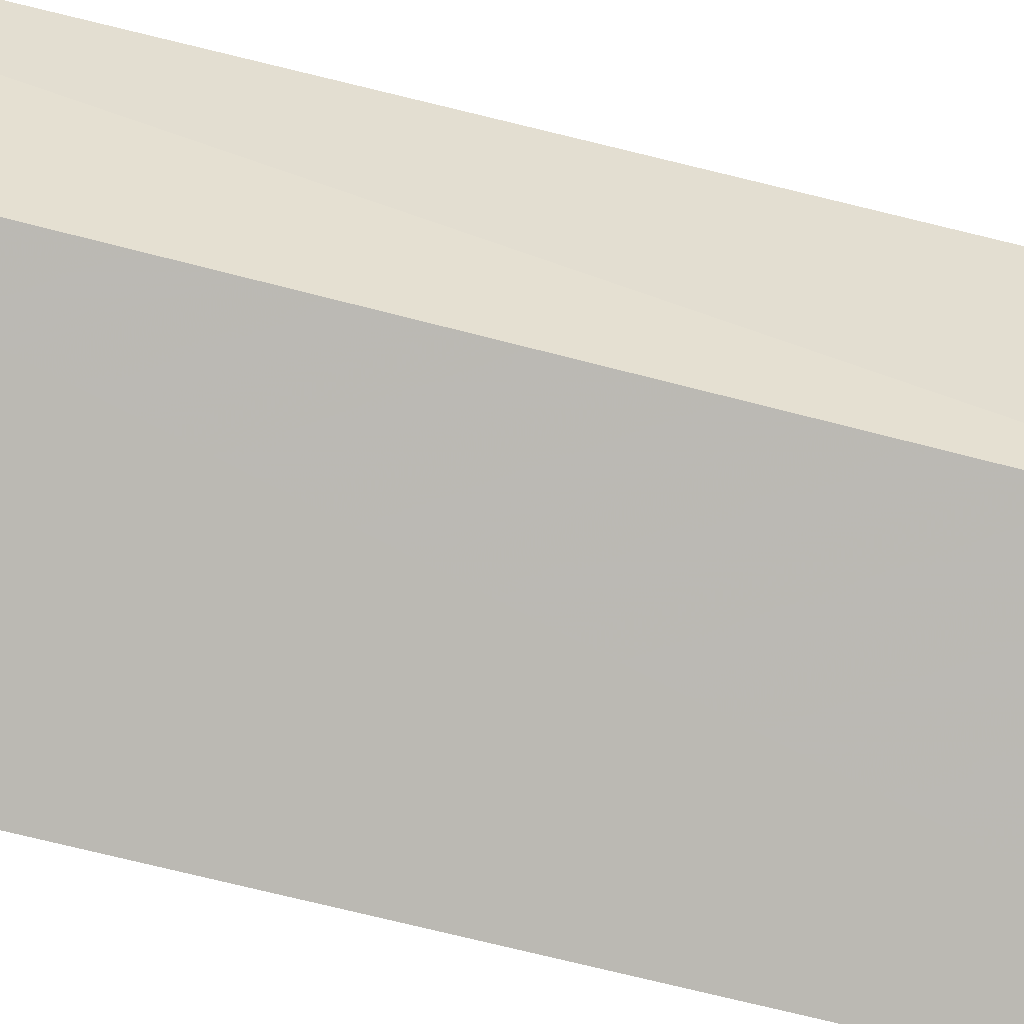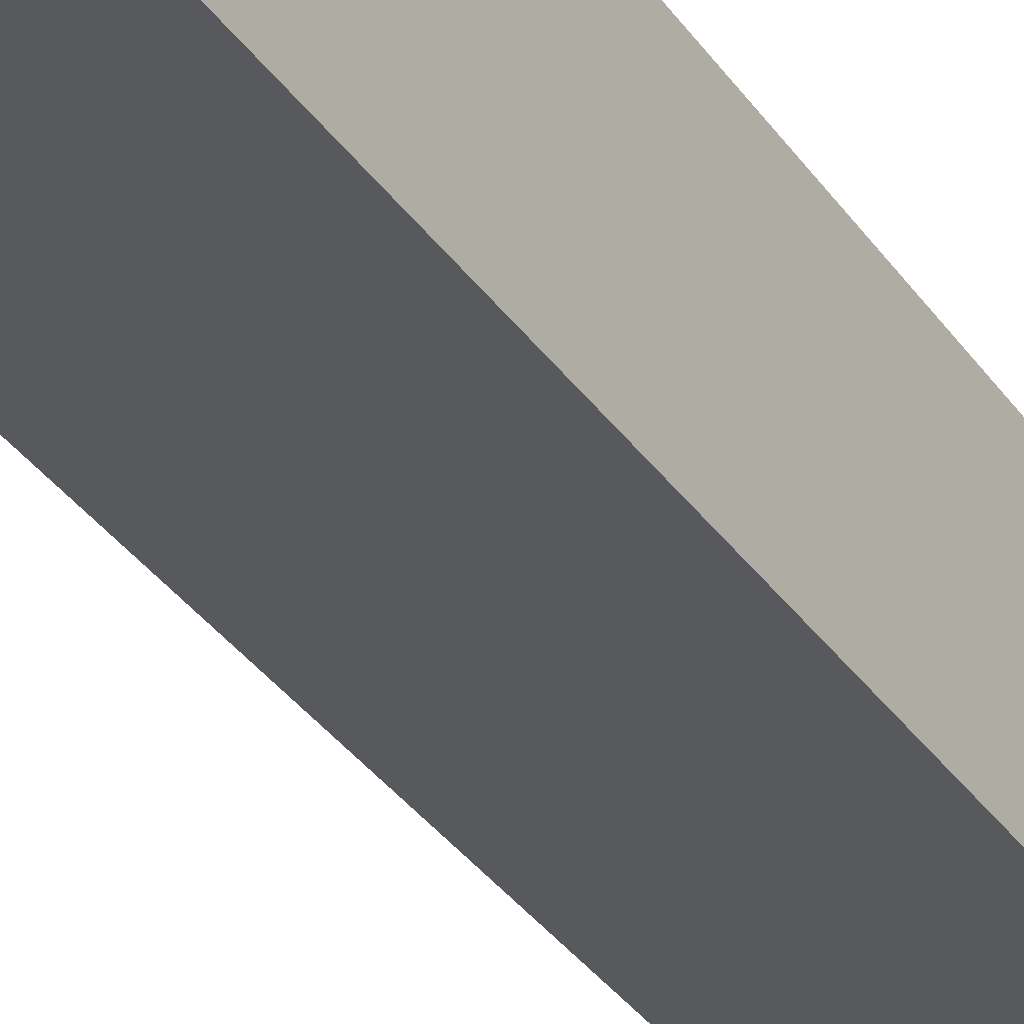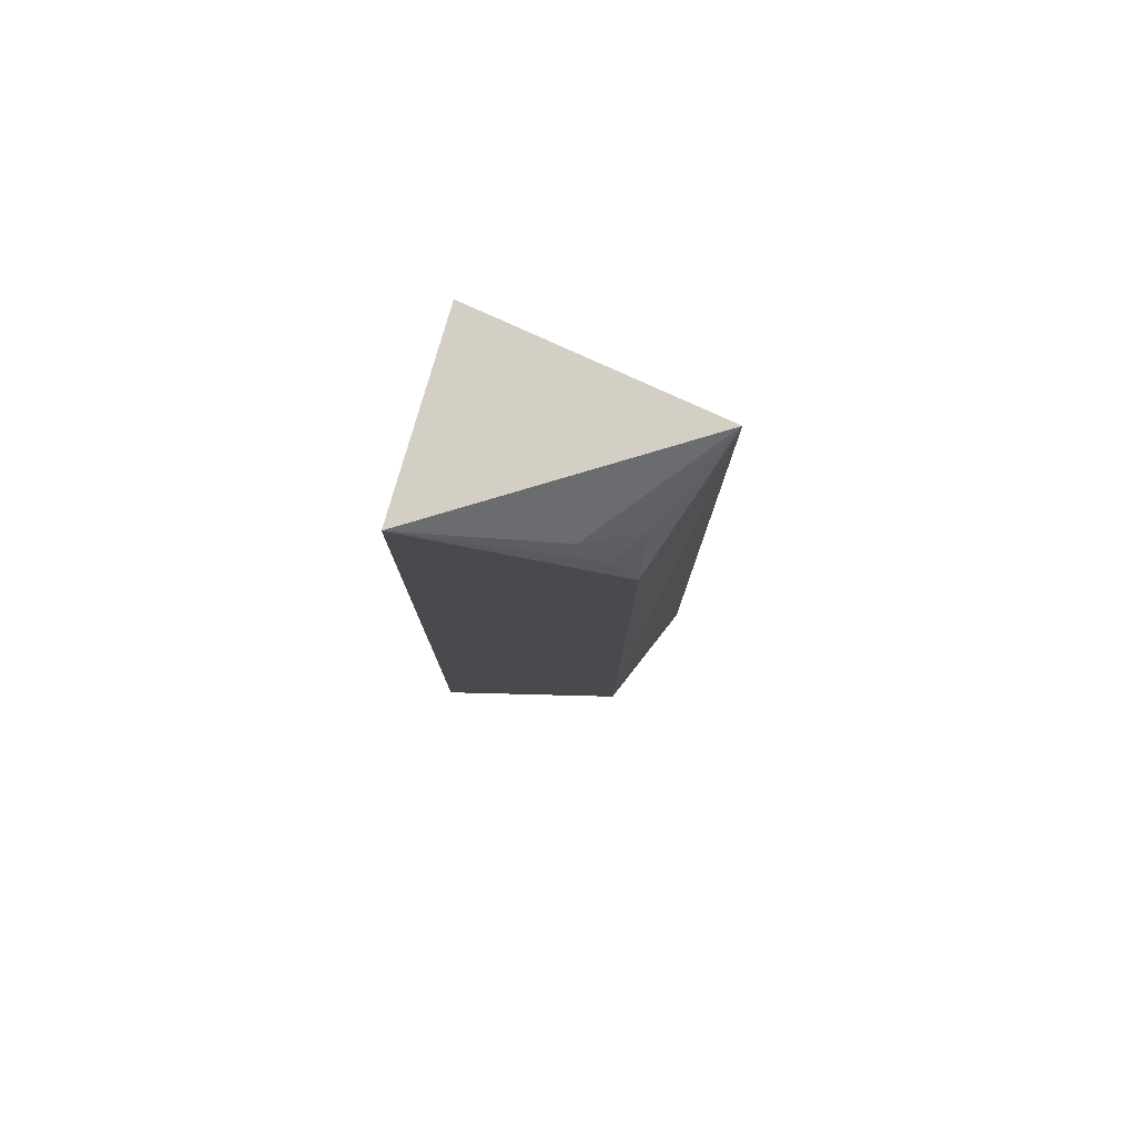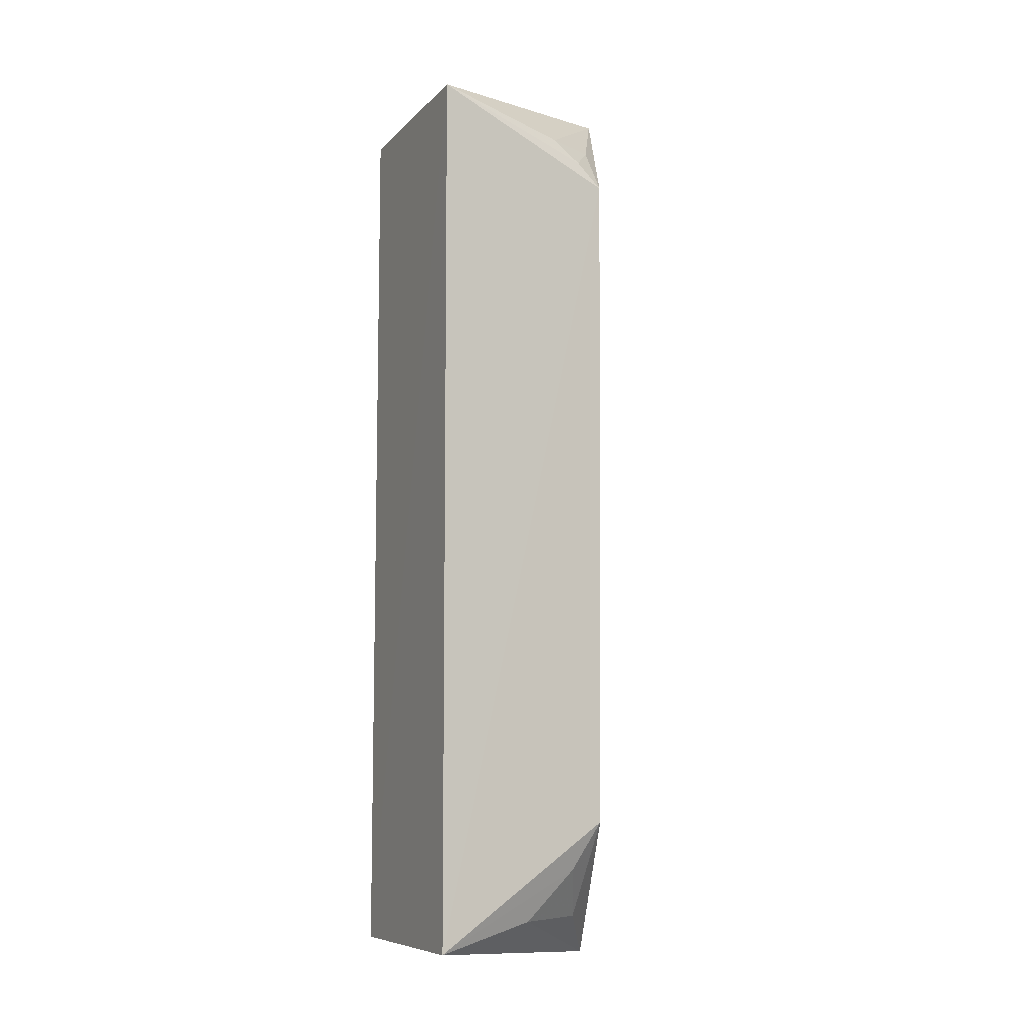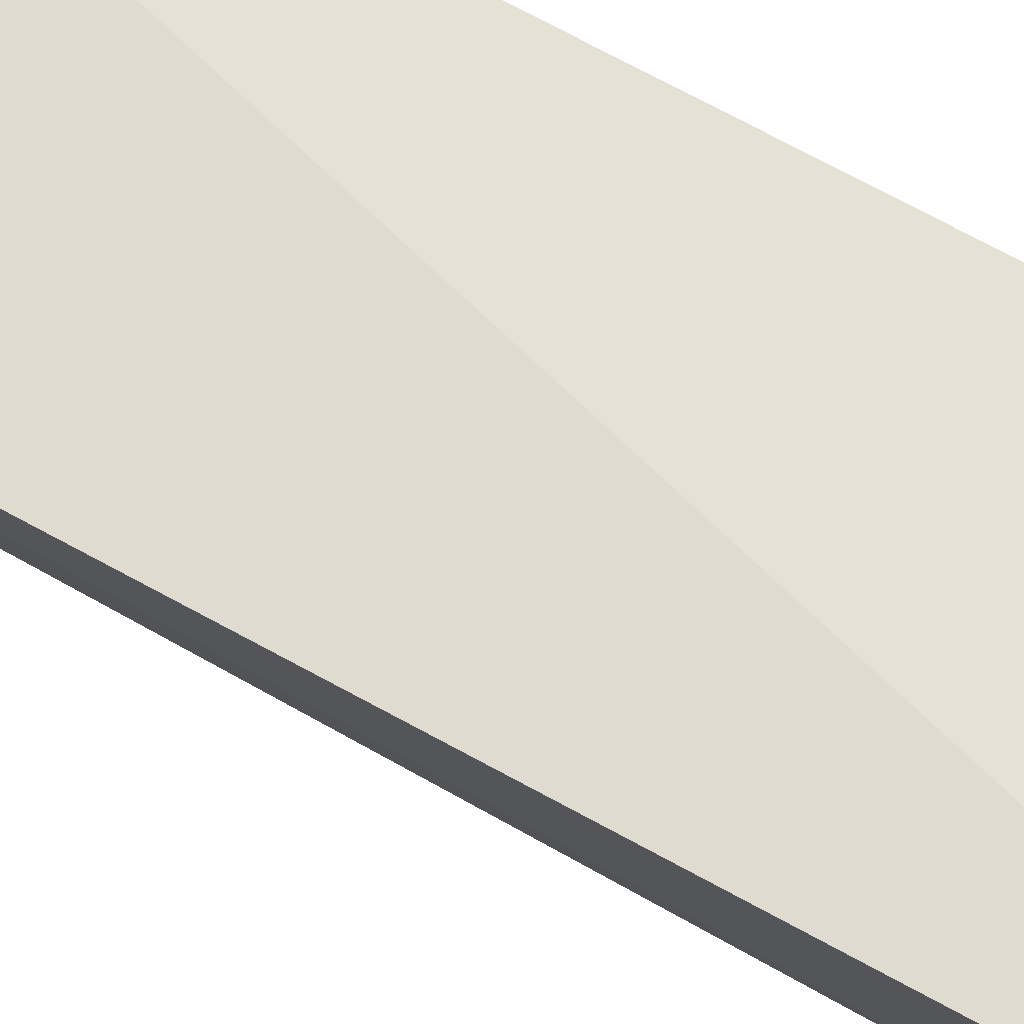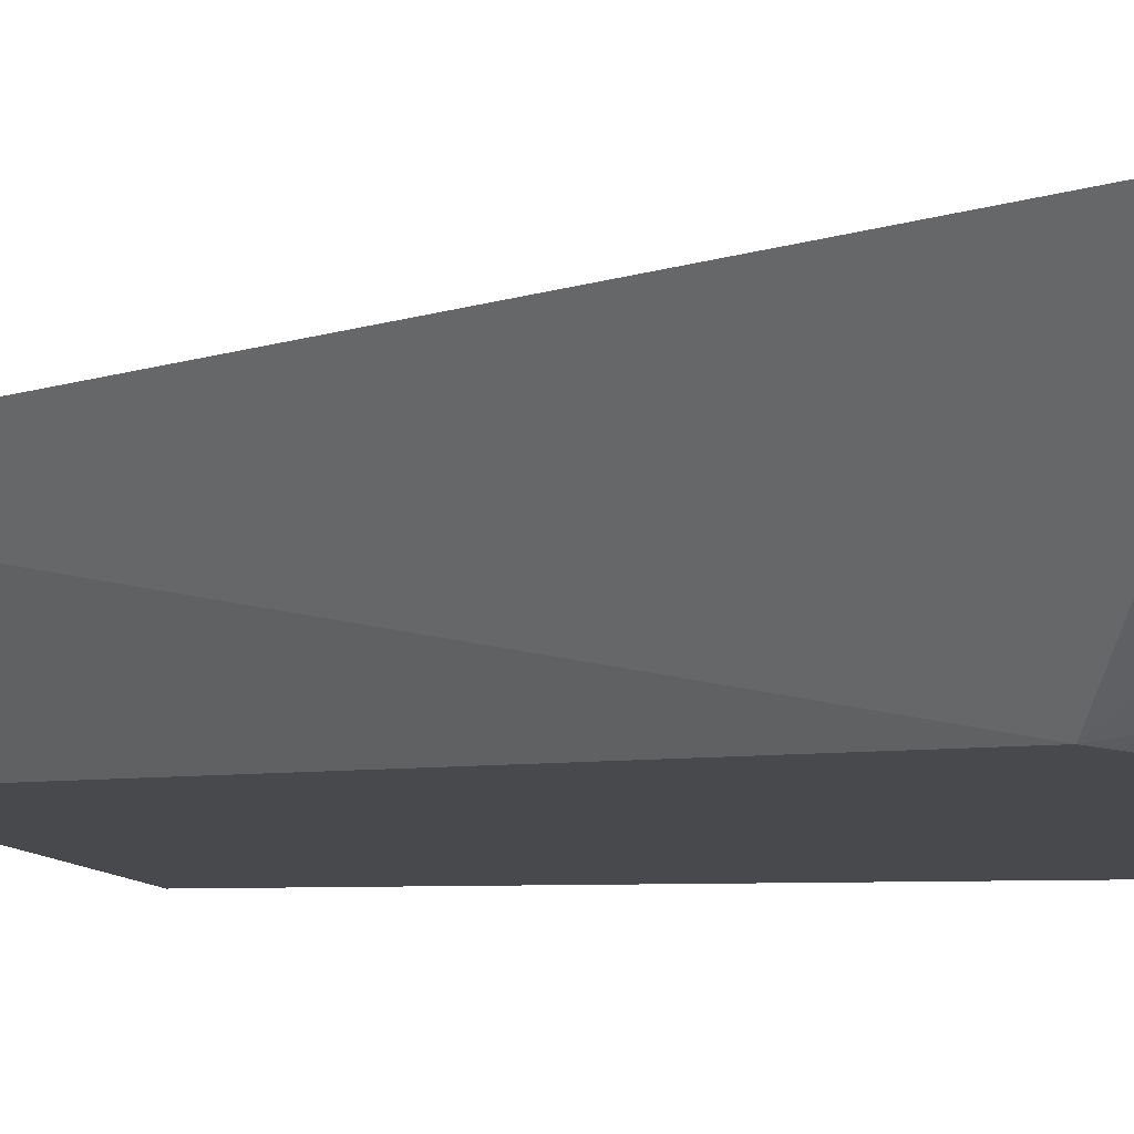
<metadata>
{"format":"obj","ext":"obj","renderer":"f3d","projection":"perspective","resolution":1024,"background":"white","views":[{"elev":-73.3,"azim":76.1,"up":"+Y"},{"elev":-35.8,"azim":-149.3,"up":"+Y"},{"elev":78.5,"azim":16.4,"up":"+Z"},{"elev":-9.2,"azim":-24.5,"up":"+Z"},{"elev":57.8,"azim":122.2,"up":"+Y"},{"elev":-3.3,"azim":145.0,"up":"+Y"}]}
</metadata>
<code>
v 0.1546 -0.3835 0.2684
v 0.2885 -0.2864 -0.247
v 0.2913 -0.3014 0.2922
v 0.1533 -0.2735 0.2652
v 0.1551 -0.3835 -0.2375
v 0.1533 -0.2735 -0.2348
v 0.2631 -0.3648 -0.166
v 0.2174 -0.3616 -0.2226
v 0.2661 -0.3646 0.226
v 0.2469 -0.3605 -0.1936
v 0.2362 -0.3623 0.2538
v 0.261 -0.3316 -0.2219
v 0.2653 -0.3475 0.254
v 0.2519 -0.3636 0.2408
f 1 3 4
f 3 2 4
f 6 5 1
f 6 1 4
f 6 4 2
f 6 2 5
f 7 2 3
f 8 5 2
f 9 7 3
f 9 1 5
f 9 5 7
f 10 7 5
f 10 5 8
f 11 3 1
f 12 10 8
f 12 8 2
f 12 2 7
f 12 7 10
f 13 9 3
f 13 3 11
f 14 11 1
f 14 1 9
f 14 13 11
f 14 9 13

</code>
